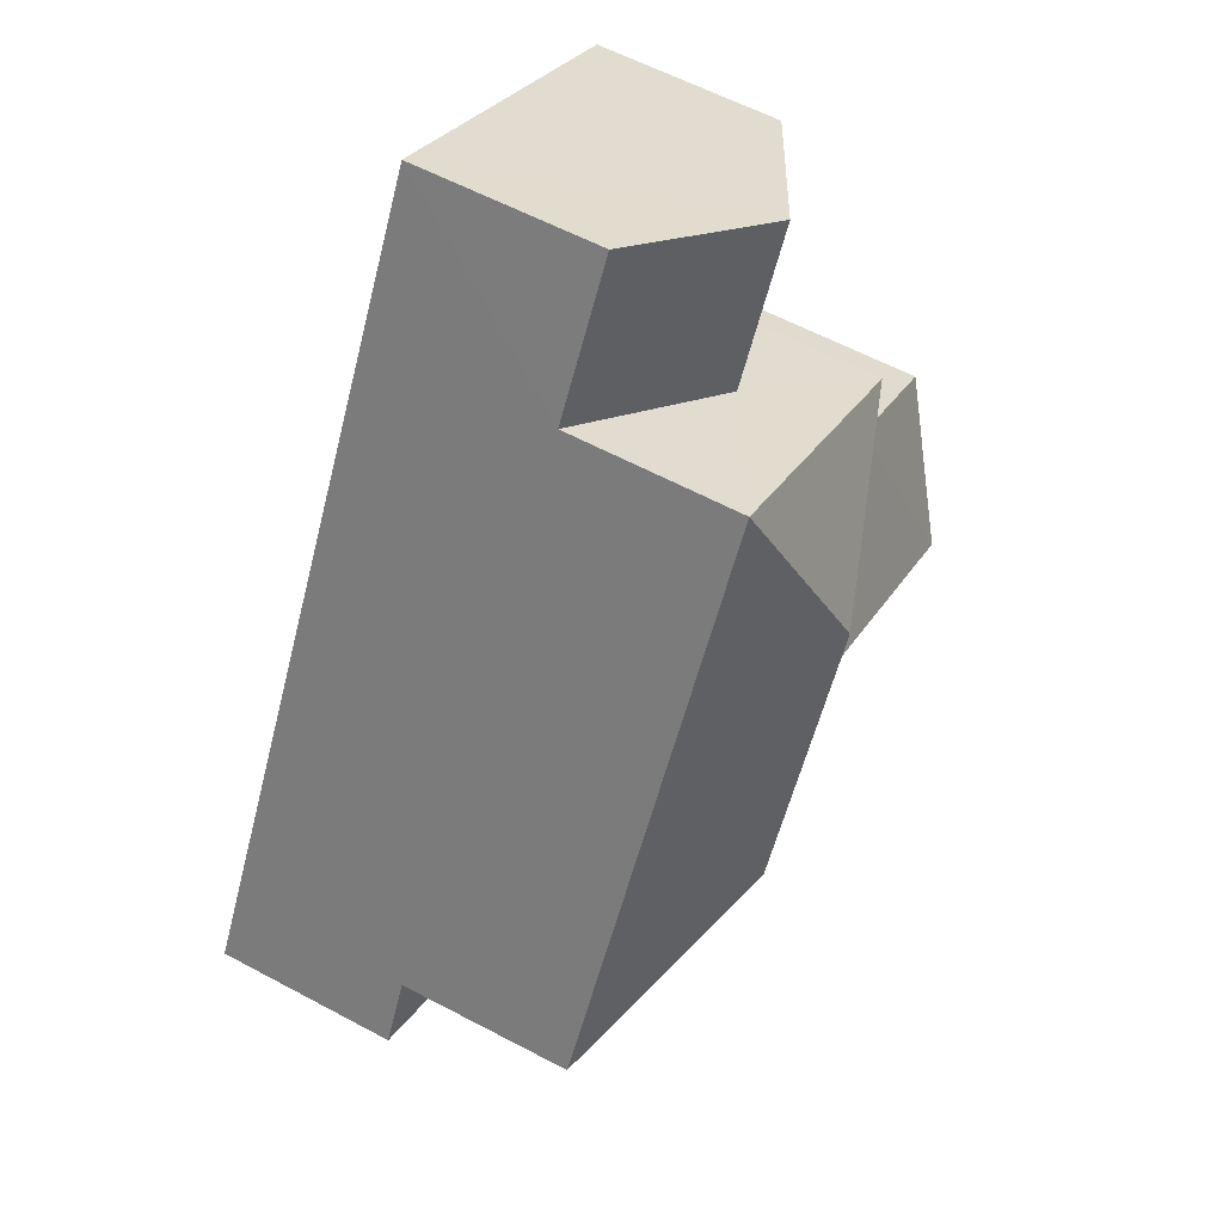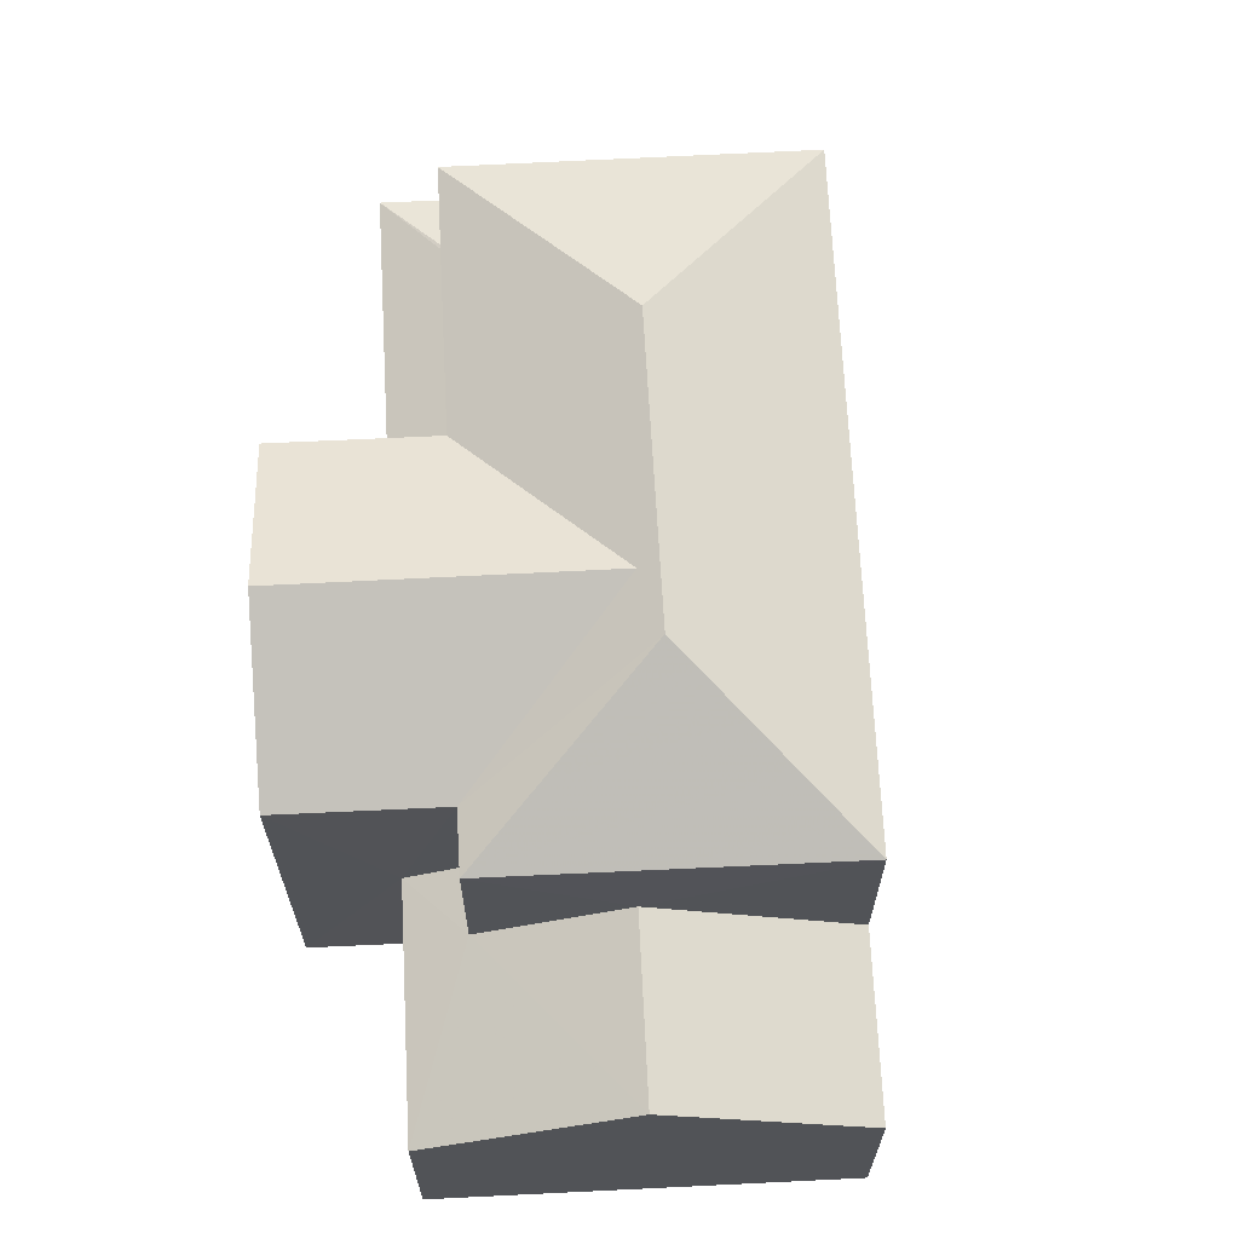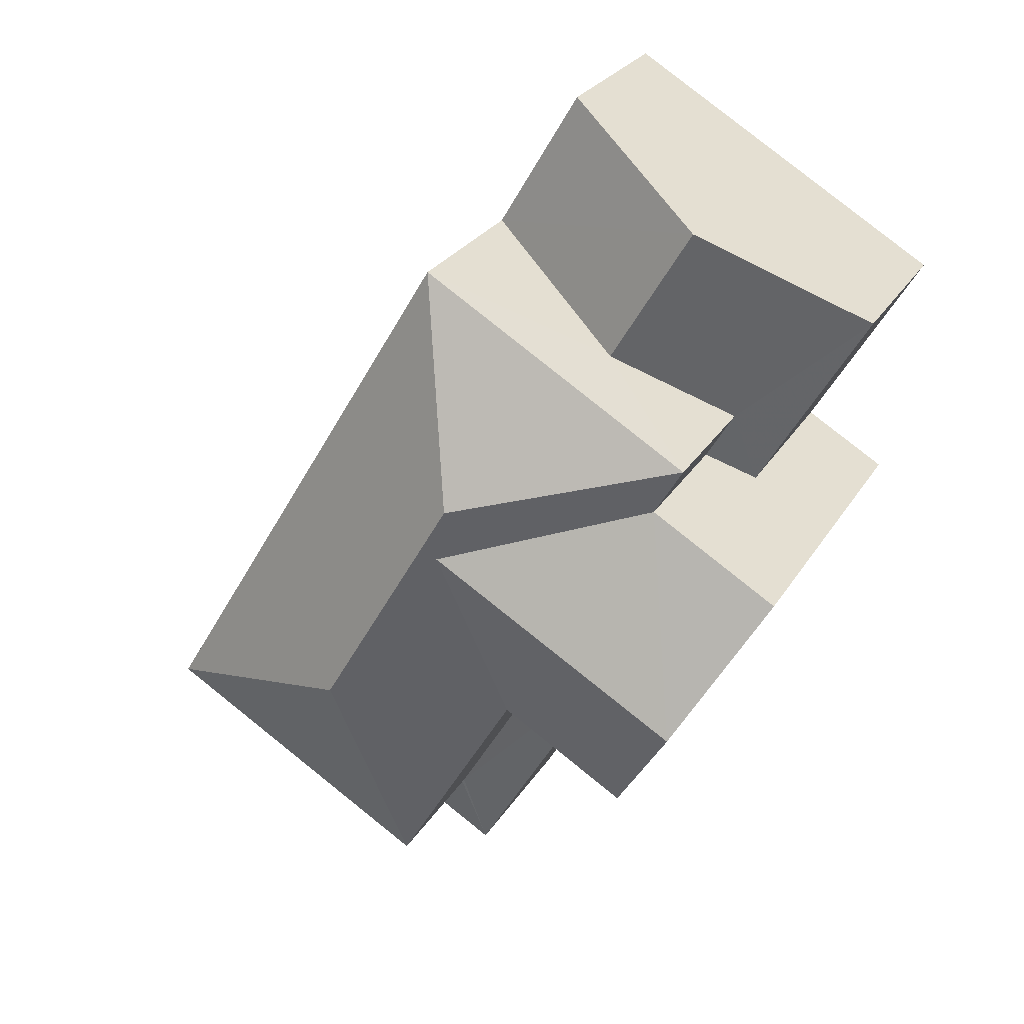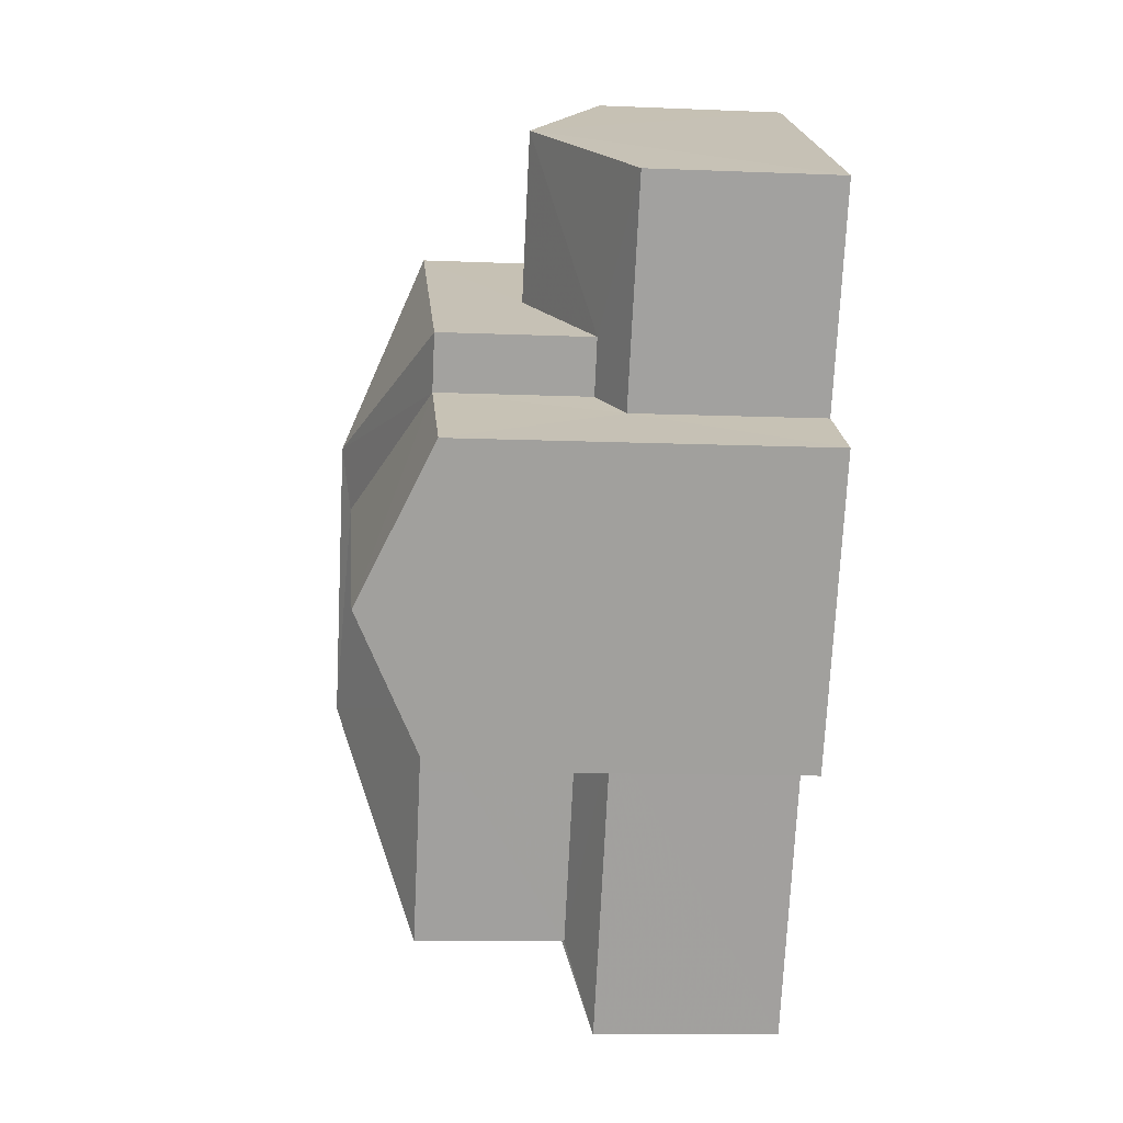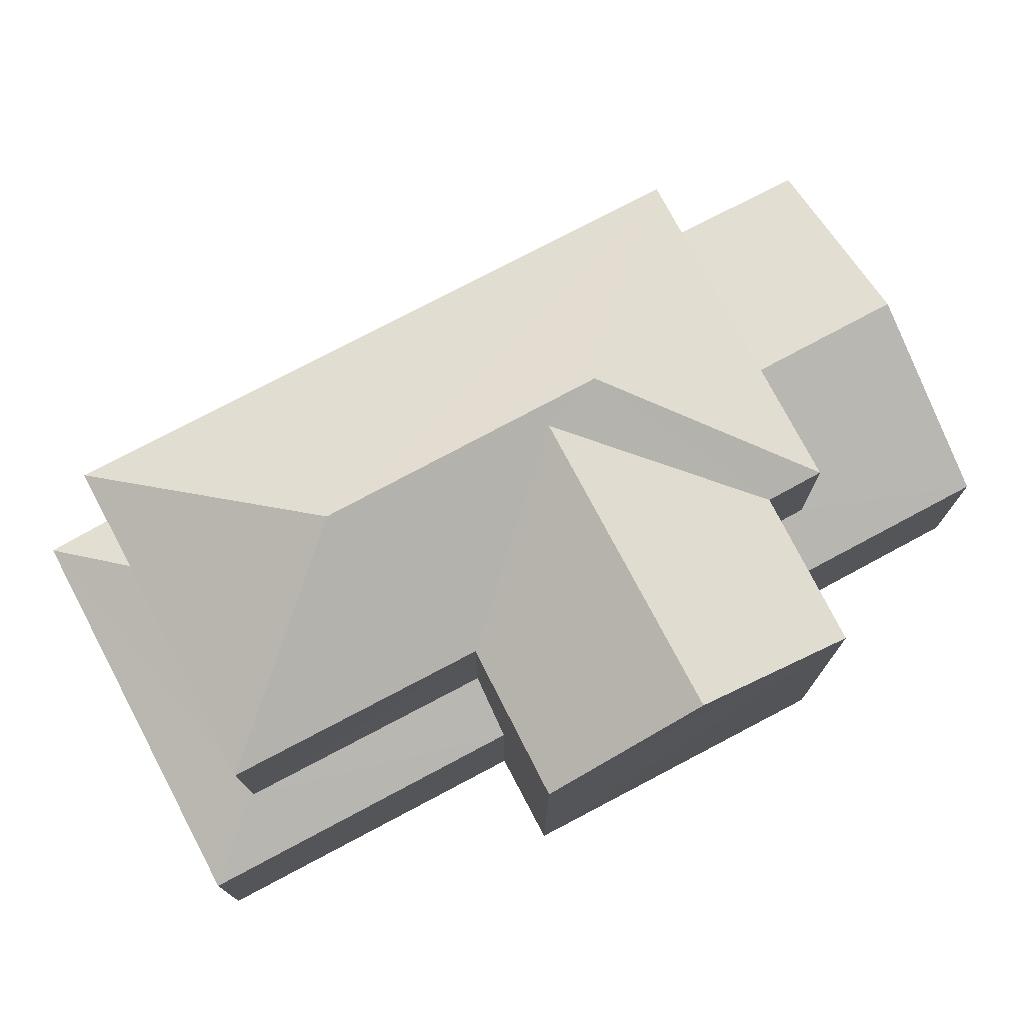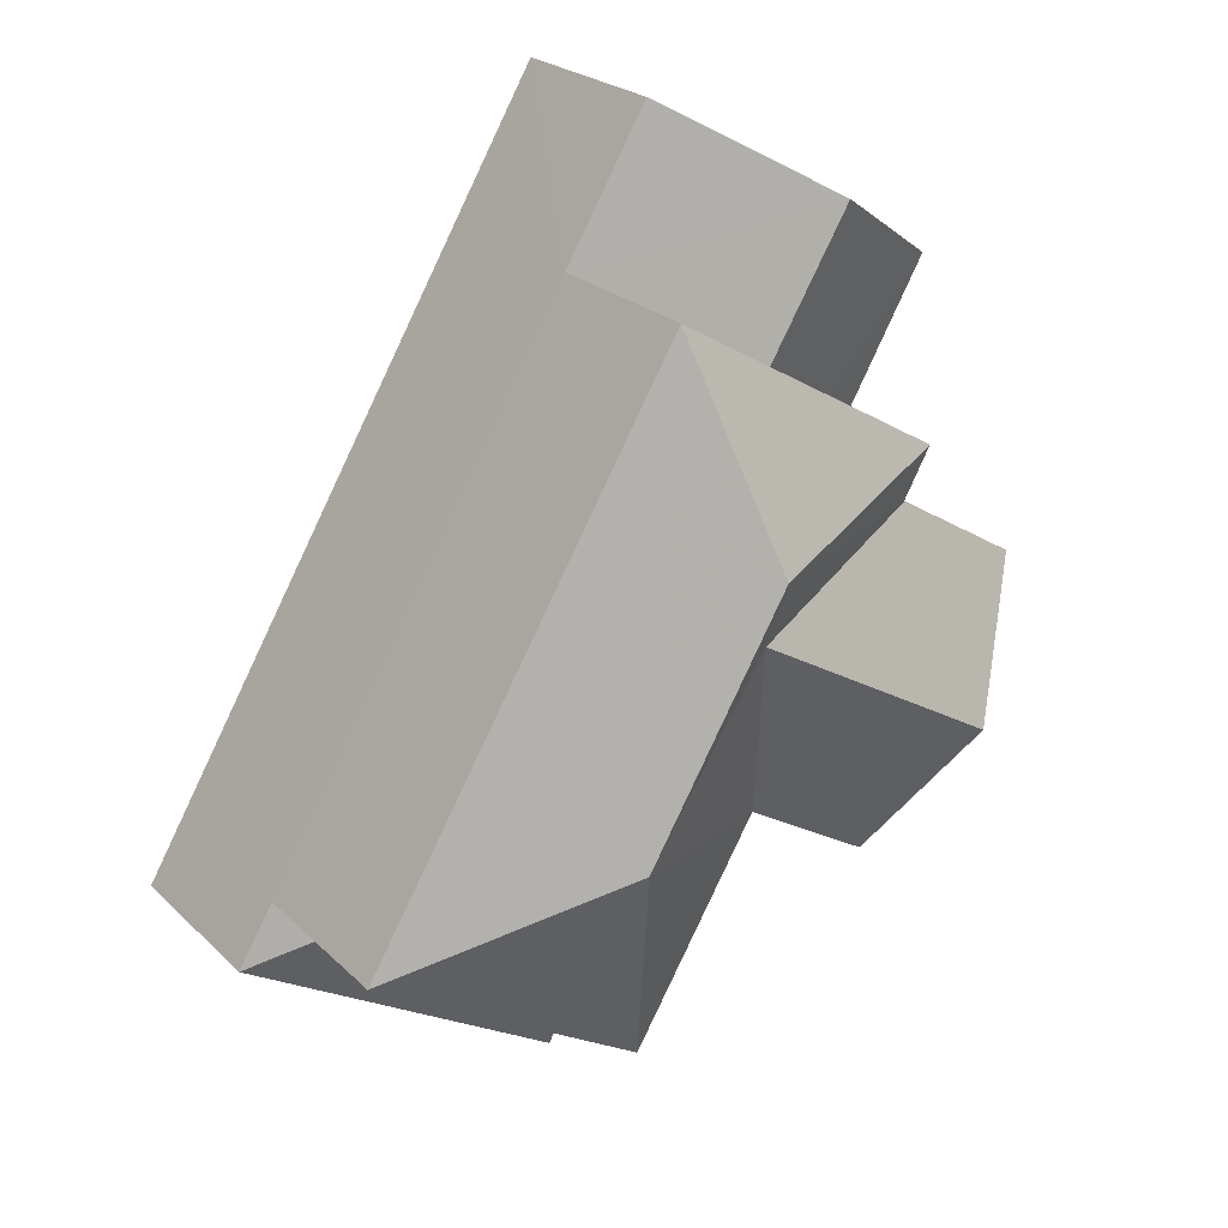
<metadata>
{"format":"obj","ext":"obj","renderer":"f3d","projection":"perspective","resolution":1024,"background":"white","views":[{"elev":61.0,"azim":-61.6,"up":"+Y"},{"elev":67.7,"azim":146.5,"up":"+Z"},{"elev":26.3,"azim":24.8,"up":"+Y"},{"elev":-12.2,"azim":84.4,"up":"+Y"},{"elev":76.5,"azim":31.5,"up":"+Z"},{"elev":24.2,"azim":-33.9,"up":"+Y"}]}
</metadata>
<code>
v -3.12e+05 4.295e+04 22.69
v -3.12e+05 4.296e+04 22.69
v -3.12e+05 4.296e+04 22.69
v -3.12e+05 4.296e+04 22.7
v -3.12e+05 4.296e+04 22.7
v -3.12e+05 4.297e+04 22.7
v -3.12e+05 4.295e+04 22.69
v -3.12e+05 4.295e+04 22.69
v -3.12e+05 4.296e+04 29.62
v -3.12e+05 4.296e+04 28.48
v -3.12e+05 4.296e+04 28.48
v -3.12e+05 4.296e+04 29.62
v -3.12e+05 4.296e+04 28.48
v -3.12e+05 4.295e+04 28.48
v -3.12e+05 4.296e+04 27.05
v -3.12e+05 4.296e+04 26.09
v -3.12e+05 4.296e+04 25.7
v -3.12e+05 4.296e+04 25.69
v -3.12e+05 4.296e+04 27.05
v -3.12e+05 4.296e+04 26.08
v -3.12e+05 4.295e+04 26.12
v -3.12e+05 4.295e+04 26.12
v -3.12e+05 4.295e+04 25.65
v -3.12e+05 4.295e+04 25.65
v -3.12e+05 4.295e+04 26.08
v -3.12e+05 4.296e+04 25.65
v -3.12e+05 4.296e+04 26.08
v -3.12e+05 4.296e+04 29.77
v -3.12e+05 4.296e+04 29.77
v -3.12e+05 4.295e+04 28.48
v -3.12e+05 4.296e+04 28.49
v -3.12e+05 4.295e+04 25.65
v -3.12e+05 4.296e+04 28.48
v -3.12e+05 4.295e+04 28.48
v -3.12e+05 4.296e+04 25.7
v -3.12e+05 4.297e+04 25.7
f 1 2 3
f 3 2 4
f 5 4 6
f 2 7 8
f 6 2 8
f 4 2 6
f 9 10 11
f 12 9 11
f 13 14 9
f 12 13 9
f 15 16 17
f 17 16 18
f 15 19 16
f 18 16 20
f 21 22 23
f 24 21 23
f 25 26 27
f 21 24 25
f 25 24 26
f 12 11 28
f 13 12 29
f 30 13 29
f 11 31 28
f 12 28 29
f 22 32 23
f 33 34 29
f 28 33 29
f 33 28 31
f 35 15 36
f 35 19 15
f 29 34 30
f 20 31 11
f 20 16 31
f 17 5 15
f 5 6 15
f 6 36 15
f 3 18 10
f 10 18 11
f 3 4 18
f 11 18 20
f 14 1 10
f 14 10 9
f 1 3 10
f 23 8 7
f 24 23 7
f 25 27 13
f 30 25 13
f 31 19 33
f 33 19 35
f 16 19 31
f 36 6 35
f 34 33 35
f 35 6 8
f 32 8 23
f 34 35 32
f 32 35 8
f 2 1 26
f 1 14 26
f 26 13 27
f 26 14 13
f 22 30 34
f 34 32 22
f 21 25 30
f 21 30 22
f 4 5 17
f 18 4 17
f 26 24 7
f 2 26 7

</code>
